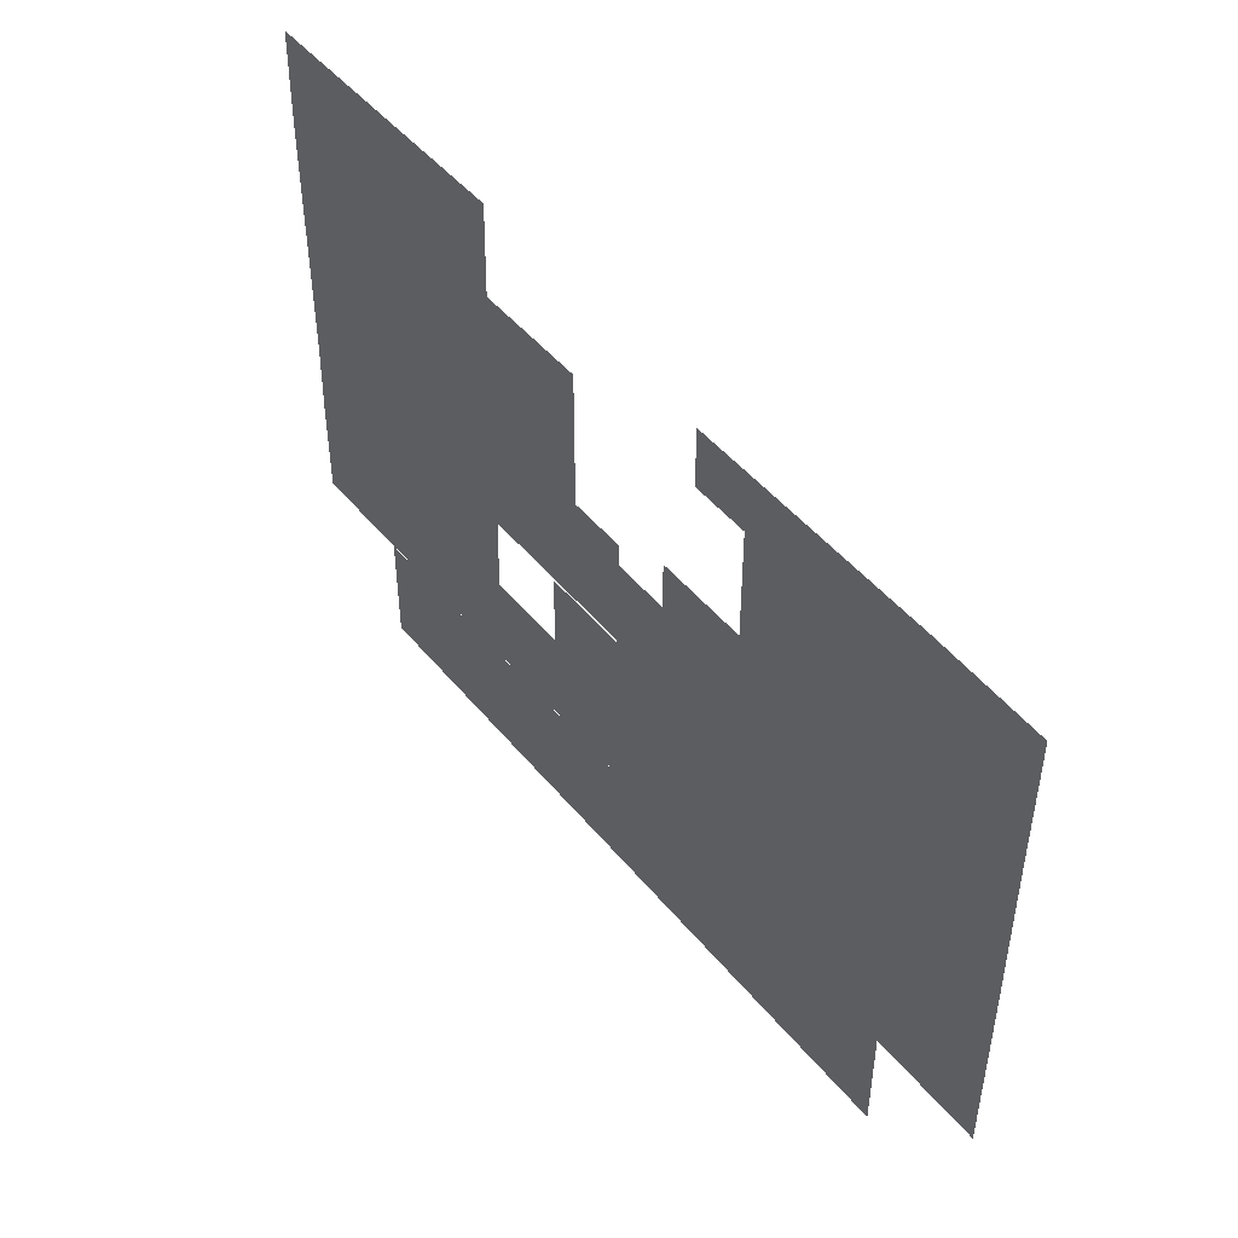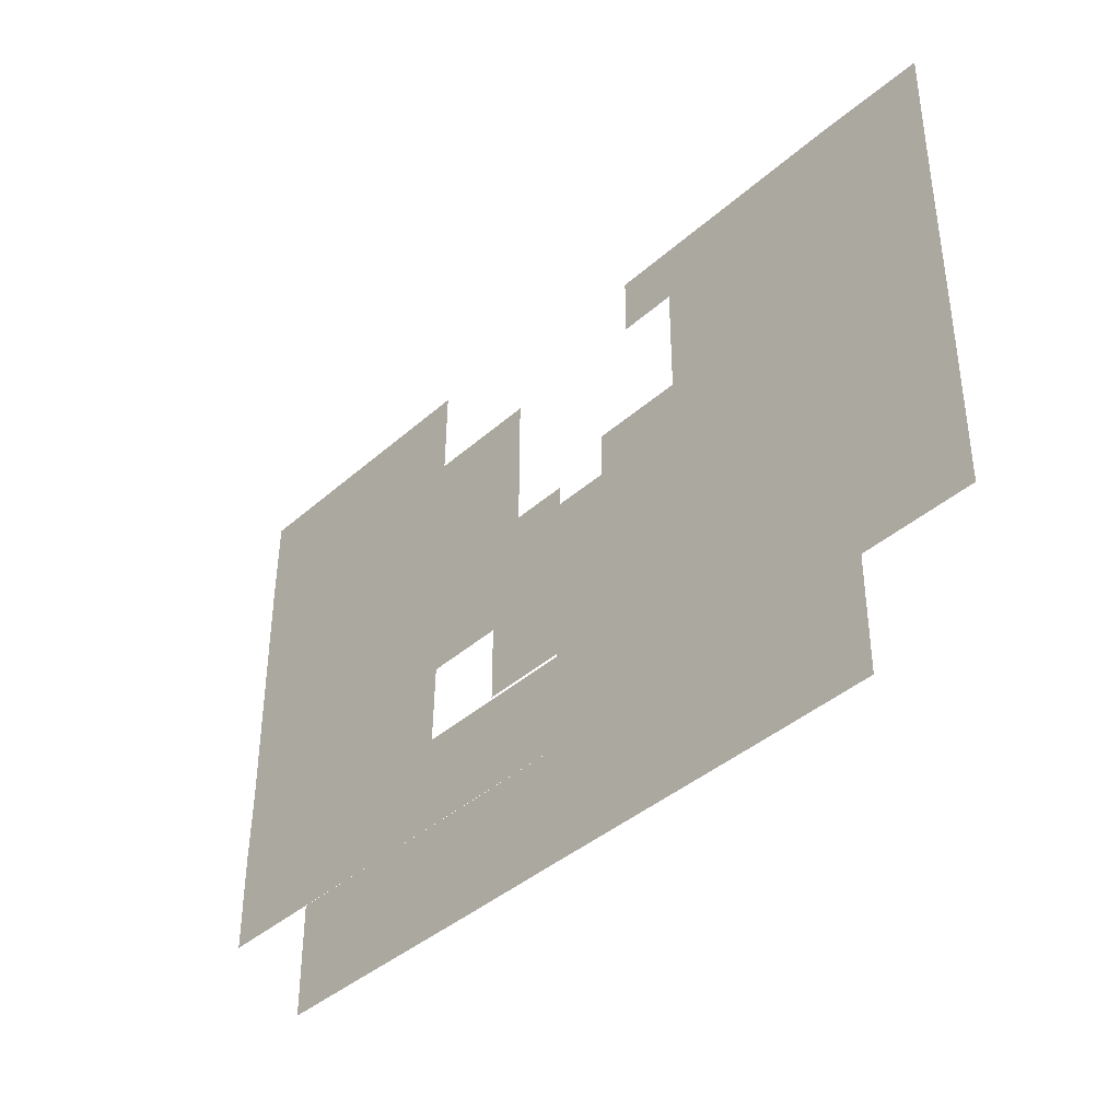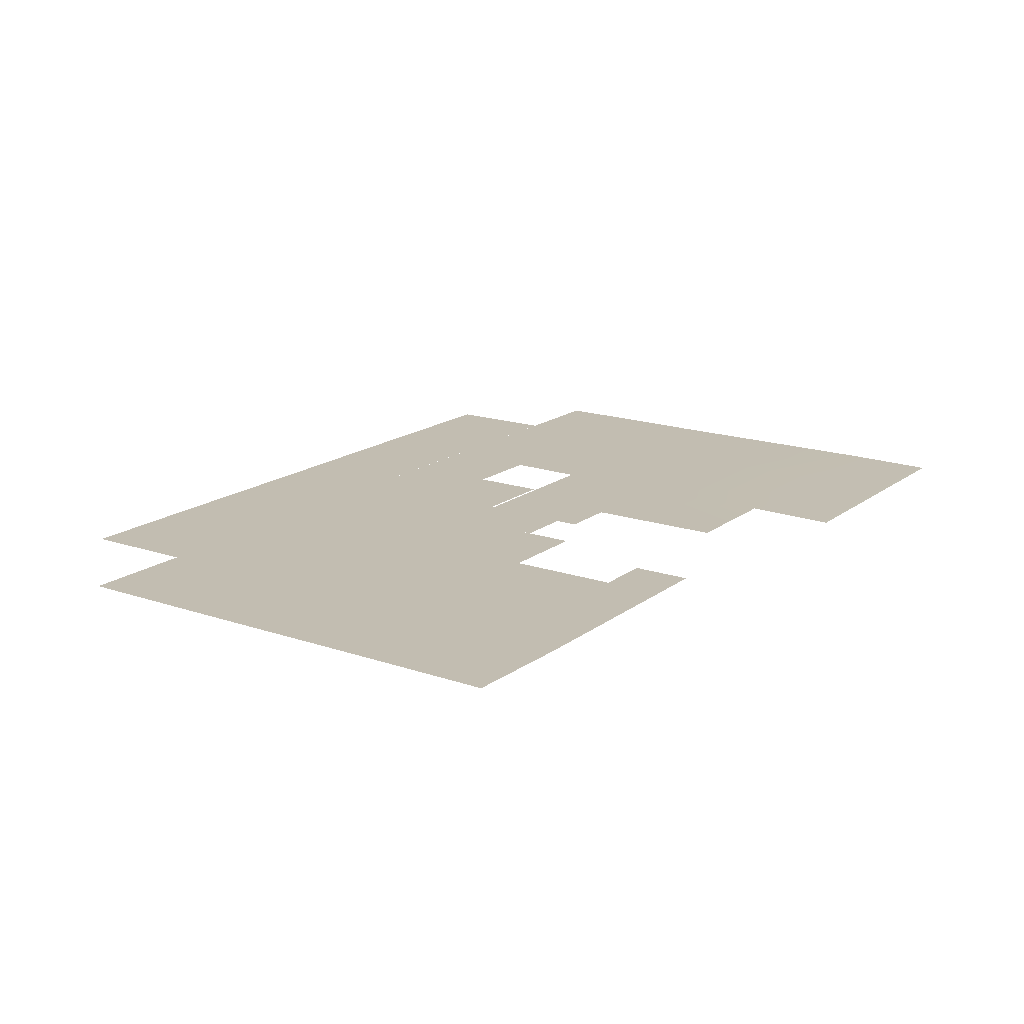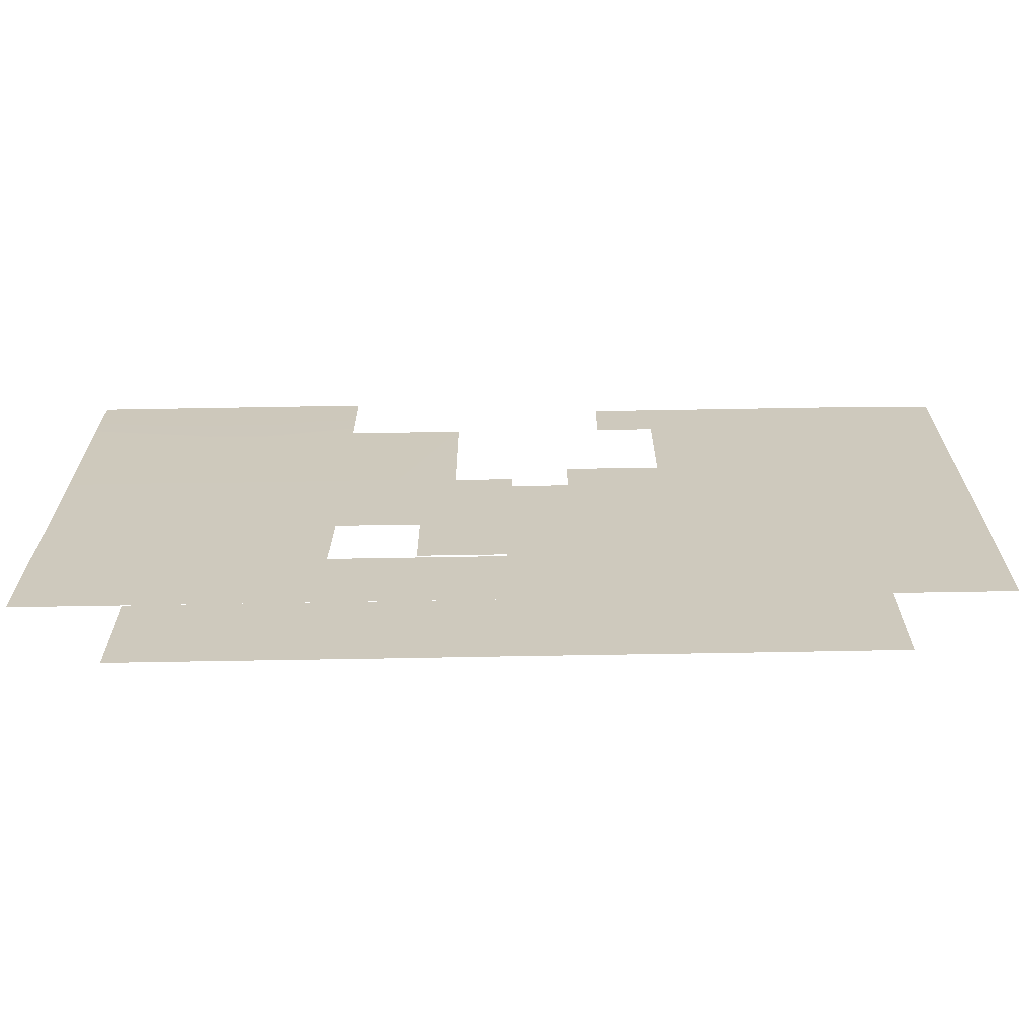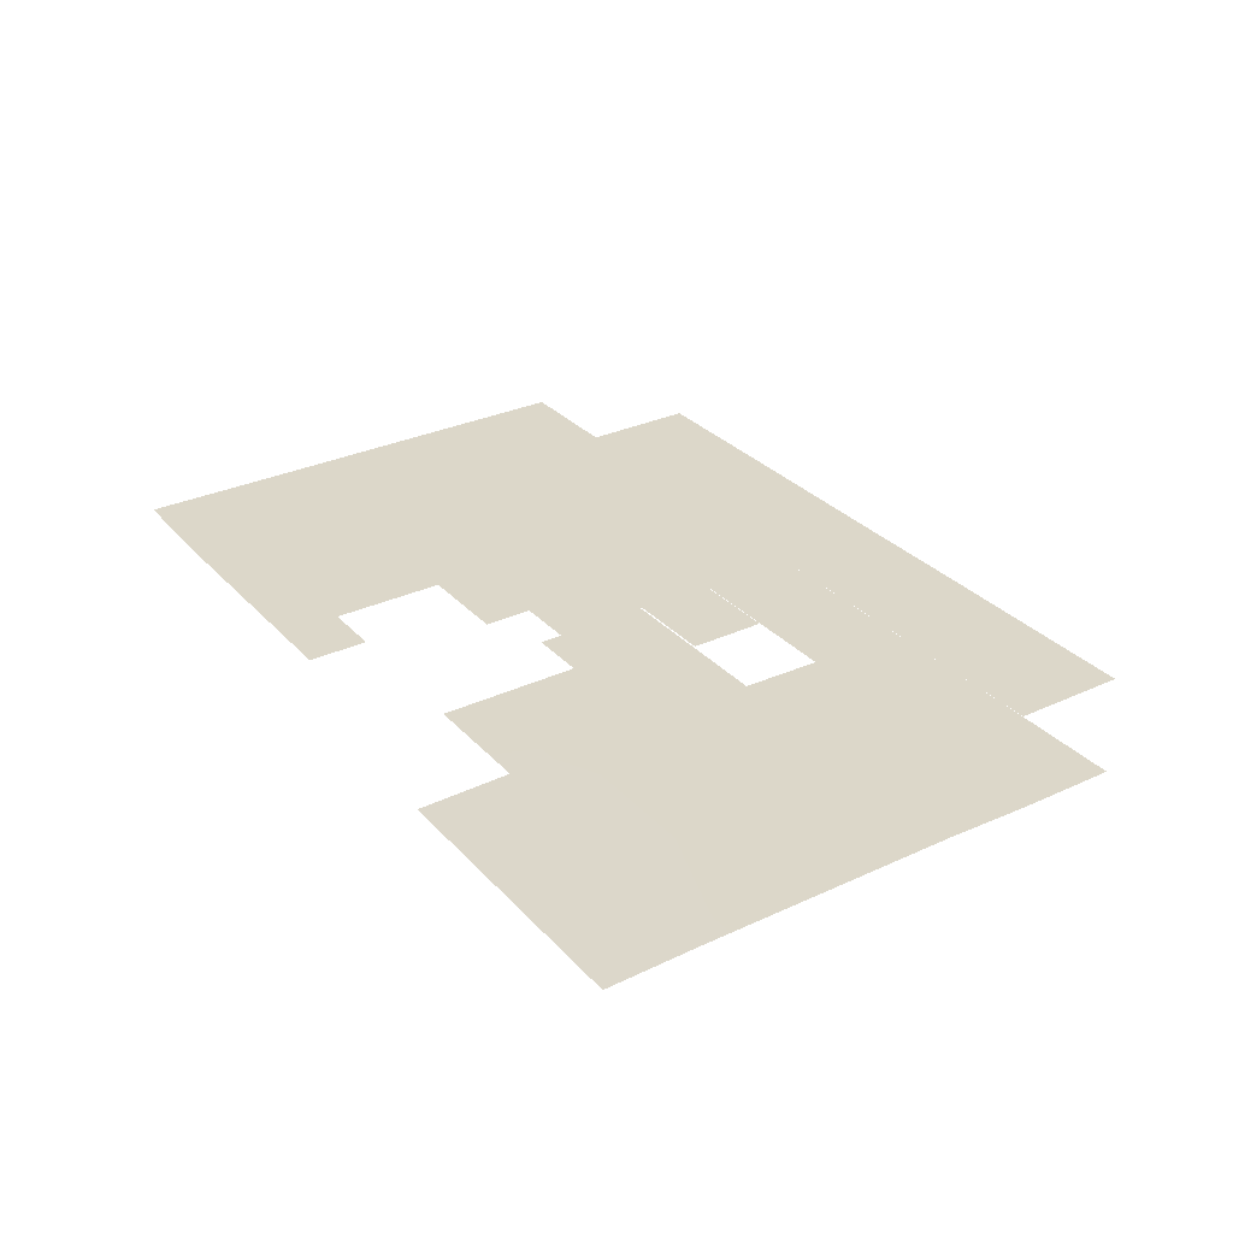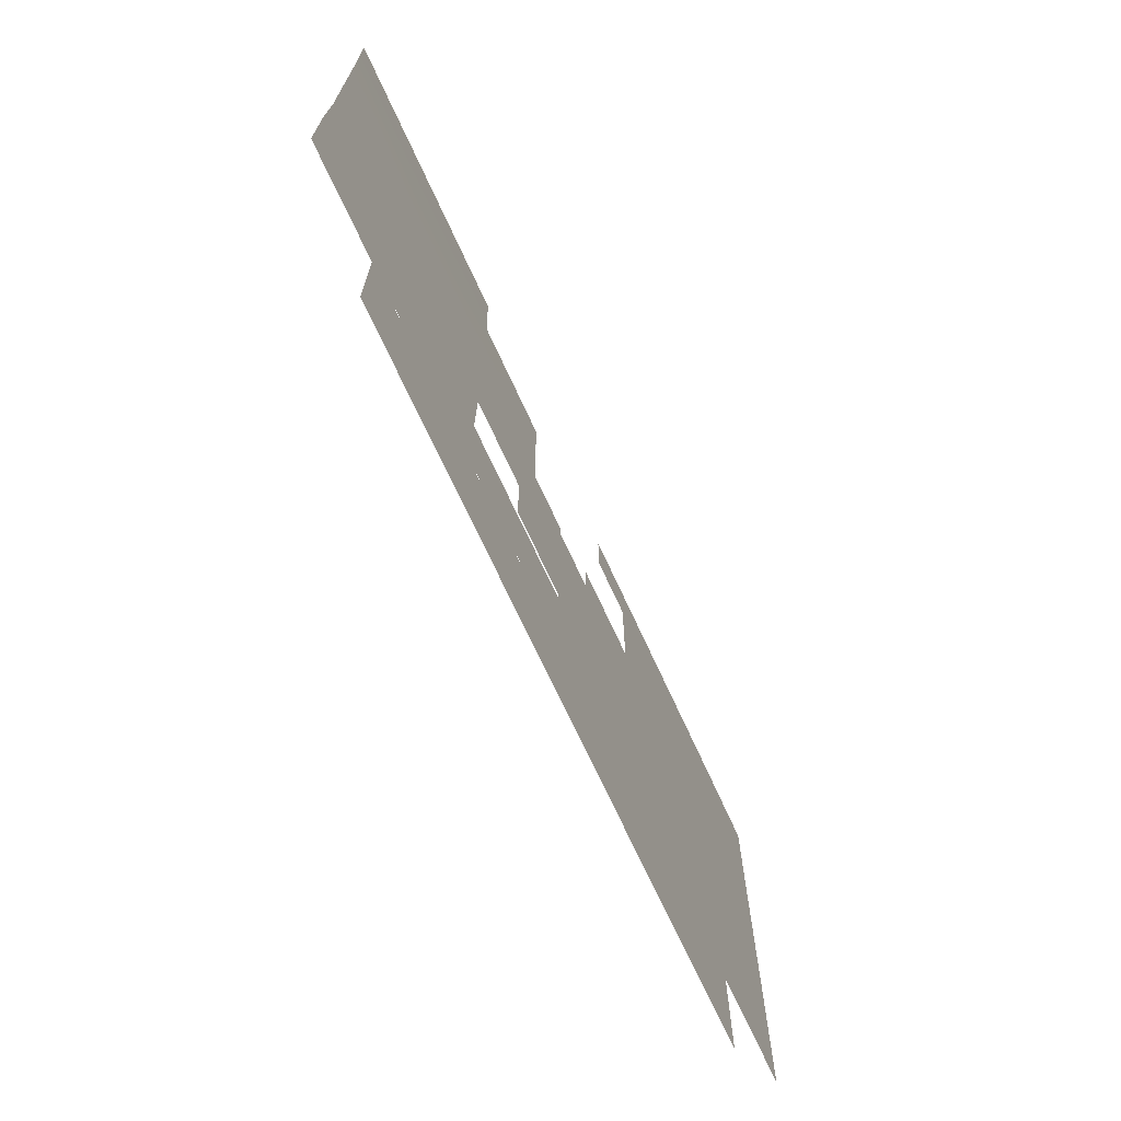
<metadata>
{"format":"obj","ext":"obj","renderer":"f3d","projection":"perspective","resolution":1024,"background":"white","views":[{"elev":47.5,"azim":-127.2,"up":"+Z"},{"elev":-39.4,"azim":-132.3,"up":"+Z"},{"elev":17.0,"azim":-55.5,"up":"+Y"},{"elev":-67.2,"azim":-179.0,"up":"+Z"},{"elev":30.3,"azim":56.1,"up":"+Y"},{"elev":-70.1,"azim":114.6,"up":"+Z"}]}
</metadata>
<code>
v -1045 -6 -550
v -1045 -6 -944
v -1438 -6 -1337
v -257 -6 -550
v -651 -6 -1337
v -651 -6 -550
v -651 -6 -1337
v -257 -6 -550
v -244 -6 -1339
v -1438 -6 236
v -2225 -6 -156
v -2225 -6 236
v -1438 -6 236
v -1438 -6 -156
v -1828 -6 -156
v -1438 -6 1024
v -2225 -6 630
v -2225 -6 1024
v -2225 -6 630
v -1438 -6 630
v -1438 -6 236
v -899 -6 236
v -1438 -6 236
v -899 -6 615
v -899 -6 -156
v -1438 -6 -550
v -1438 -6 -156
v -899 -6 -156
v -1438 -6 236
v -899 -6 236
v -899 -6 615
v -502 -6 1024
v -502 -6 615
v -899 -6 615
v -1438 -6 236
v -1438 -6 630
v -257 -6 -550
v -651 -6 -550
v -257 -6 -156
v -651 -6 -550
v -651 -6 -156
v -257 -6 -156
v -651 -6 -550
v -1045 -6 -550
v -899 -6 -156
v -651 -6 -156
v -651 -6 -550
v -899 -6 -156
v -1438 -6 1024
v -970 -6 1024
v -899 -6 615
v -899 -6 -156
v -1438 -6 -156
v -1438 -6 236
v -2225 -6 -156
v -1438 -6 236
v -1828 -6 -156
v -644 -6 -2321
v 163 -6 -1341
v 163 -6 -2323
v -244 -6 -1339
v -648 -6 -1829
v -651 -6 -1337
v 163 -6 -1341
v -644 -6 -2321
v -244 -6 -1339
v -1828 -6 -550
v -1438 -6 -550
v -1438 -6 -1337
v -1438 -6 -1337
v -2225 -6 -944
v -1828 -6 -550
v -1438 -6 -1337
v -651 -6 -1337
v -1432 -6 -1830
v -1411 -6 -3111
v -2225 -6 -2320
v -1425 -6 -2322
v -2225 -6 -2320
v -1411 -6 -3111
v -2225 -6 -3108
v -624 -6 -3111
v -1425 -6 -2322
v -644 -6 -2321
v -1425 -6 -2322
v -624 -6 -3111
v -1411 -6 -3111
v 977 -6 -3114
v 163 -6 -2323
v 964 -6 -2325
v 163 -6 -2323
v 977 -6 -3114
v 163 -6 -3111
v 1918 -6 -3113
v 964 -6 -2325
v 1898 -6 -2323
v 964 -6 -2325
v 1918 -6 -3113
v 977 -6 -3114
v 1918 -6 -3113
v 1898 -6 -2323
v 2552 -6 -2327
v 2552 -6 -2327
v 2552 -6 -3114
v 1918 -6 -3113
v 923 -6 -332
v 529 -6 -332
v 529 -6 630
v 529 -6 630
v 1317 -6 630
v 923 -6 -332
v 923 -6 -332
v 1317 -6 630
v 1317 -6 -332
v 923 -6 -332
v 1317 -6 -332
v 1317 -6 -1120
v 136 -6 -332
v 529 -6 -332
v 136 -6 -1120
v 923 -6 -1120
v 136 -6 -1120
v 923 -6 -332
v 529 -6 -332
v 923 -6 -332
v 136 -6 -1120
v 1317 -6 -1120
v 923 -6 -1120
v 923 -6 -332
v 766 -6 -1663
v 163 -6 -2323
v 163 -6 -1663
v 163 -6 -2323
v 766 -6 -1663
v 766 -6 -2323
v 1331 -6 -2323
v 766 -6 -2323
v 766 -6 -1663
v 766 -6 -1663
v 1331 -6 -1663
v 1331 -6 -2323
v -1438 -6 -1337
v -1825 -6 -1829
v -1828 -6 -1337
v -3008 -6 1004
v -2225 -6 1024
v -2225 -6 630
v -2225 -6 630
v -3007 -6 620
v -3008 -6 1004
v -3007 -6 -563
v -2225 -6 -156
v -2225 -6 -550
v -2225 -6 236
v -3006 -6 -163
v -3006 -6 236
v -3008 -6 -1358
v -2225 -6 -944
v -2225 -6 -1337
v -2225 -6 -550
v -3008 -6 -961
v -3007 -6 -563
v -3008 -6 -1358
v -2225 -6 -1337
v -2225 -6 -1829
v -2225 -6 -1829
v -3007 -6 -1839
v -3008 -6 -1358
v -1432 -6 -1830
v -648 -6 -1829
v -644 -6 -2321
v -244 -6 -1339
v -644 -6 -2321
v -648 -6 -1829
v 146 1 -1651
v -273 1 -2103
v -273 1 -1651
v -273 1 -1128
v 147 1 -480
v 146 1 -1126
v 146 1 -1651
v 146 1 -1126
v 750 1 -1126
v 750 1 -1126
v 750 1 -1651
v 146 1 -1651
v -273 1 -2103
v 146 1 -1651
v 147 1 -2103
v -273 1 -1651
v 146 1 -1126
v 146 1 -1651
v 147 1 -480
v -273 1 -1128
v -273 1 -480
v 146 1 -1126
v -273 1 -1651
v -273 1 -1128
v -2225 -6 -2320
v -3006 -6 -2320
v -3007 -6 -1839
v -3007 -6 -1839
v -2225 -6 -1829
v -2225 -6 -2320
v -2225 -6 -550
v -2225 -6 -944
v -3008 -6 -961
v -2225 -6 -944
v -3008 -6 -1358
v -3008 -6 -961
v -2225 -6 236
v -2225 -6 -156
v -3006 -6 -163
v -2225 -6 -156
v -3007 -6 -563
v -3006 -6 -163
v -1438 -6 -550
v -1828 -6 -550
v -1438 -6 -156
v -2225 -6 236
v -3006 -6 236
v -3007 -6 620
v -3007 -6 620
v -2225 -6 630
v -2225 -6 236
v -1438 -6 236
v -2225 -6 236
v -2225 -6 630
v 1898 -6 -2323
v 1331 -6 -2323
v 1331 -6 -1663
v 1331 -6 -1663
v 1898 -6 -1663
v 1898 -6 -2323
v 1883 -6 -1120
v 1317 -6 -1120
v 1317 -6 -332
v 1883 -6 630
v 1317 -6 -332
v 1317 -6 630
v 1317 -6 -332
v 1883 -6 630
v 1883 -6 -333
v 1884 -15 1261
v 1317 -6 630
v 1318 -15 1261
v 1317 -6 630
v 1884 -15 1261
v 1883 -6 630
v 3261 -15 1261
v 2392 -6 630
v 2393 -15 1261
v 2392 -6 630
v 3261 -15 1261
v 3260 -6 630
v 2393 -15 1261
v 1883 -6 630
v 1884 -15 1261
v 1883 -6 630
v 2393 -15 1261
v 2392 -6 630
v 2392 -6 630
v 1883 -6 -333
v 1883 -6 630
v 1883 -6 -1120
v 2392 -6 -331
v 2392 -6 -1120
v 3260 -6 630
v 2392 -6 -331
v 2392 -6 630
v 2392 -6 -1120
v 3260 -6 -333
v 3260 -6 -1120
v 3260 -6 -1120
v 2407 -6 -1663
v 2392 -6 -1120
v 2407 -6 -2324
v 3275 -6 -1663
v 3275 -6 -2324
v 2392 -6 -1120
v 1898 -6 -1663
v 1883 -6 -1120
v 1898 -6 -2323
v 2407 -6 -1663
v 2407 -6 -2324
v 2407 -6 -2324
v 2407 -6 -1663
v 3275 -6 -1663
v 2407 -6 -1663
v 3260 -6 -1120
v 3275 -6 -1663
v 1898 -6 -2323
v 1898 -6 -1663
v 2407 -6 -1663
v 1898 -6 -1663
v 2392 -6 -1120
v 2407 -6 -1663
v 1317 -6 -1120
v 1883 -6 -1120
v 1898 -6 -1663
v 1898 -6 -1663
v 1331 -6 -1663
v 1317 -6 -1120
v 1317 -6 -332
v 1883 -6 -333
v 1883 -6 -1120
v 2392 -6 630
v 2392 -6 -331
v 1883 -6 -333
v 2392 -6 -331
v 1883 -6 -1120
v 1883 -6 -333
v 3260 -6 630
v 3260 -6 -333
v 2392 -6 -331
v 3260 -6 -333
v 2392 -6 -1120
v 2392 -6 -331
v -899 -6 615
v -1438 -6 630
v -1438 -6 1024
v -2225 -6 630
v -1438 -6 1024
v -1438 -6 630
v -1828 -6 -550
v -2225 -6 -550
v -1438 -6 -156
v -2225 -6 -550
v -1828 -6 -550
v -2225 -6 -944
v -1828 -6 -1337
v -2225 -6 -1337
v -2225 -6 -944
v -2225 -6 -1829
v -2225 -6 -1337
v -1828 -6 -1337
v -2225 -6 -1829
v -1825 -6 -1829
v -2225 -6 -2320
v -1425 -6 -2322
v -2225 -6 -2320
v -1432 -6 -1830
v -644 -6 -2321
v -1425 -6 -2322
v -1432 -6 -1830
v -1432 -6 -1830
v -651 -6 -1337
v -648 -6 -1829
v -1438 -6 -1337
v -1045 -6 -944
v -651 -6 -1337
v -1045 -6 -550
v -1438 -6 -550
v -899 -6 -156
v -1045 -6 -550
v -1438 -6 -1337
v -1438 -6 -550
v -624 -6 -3111
v -644 -6 -2321
v -240 -6 -2322
v 163 -6 -2323
v 163 -6 -3111
v -230 -6 -3111
v -624 -6 -3111
v -240 -6 -2322
v -230 -6 -3111
v 163 -6 -2323
v -230 -6 -3111
v -240 -6 -2322
v -2225 -6 -156
v -1828 -6 -156
v -2225 -6 -550
v -1828 -6 -156
v -1438 -6 -156
v -2225 -6 -550
v -970 -6 1024
v -502 -6 1024
v -899 -6 615
v -2225 -6 -1829
v -1828 -6 -1337
v -1825 -6 -1829
v -1438 -6 -1337
v -1828 -6 -1337
v -2225 -6 -944
v -1825 -6 -1829
v -1432 -6 -1830
v -2225 -6 -2320
v -1438 -6 -1337
v -1432 -6 -1830
v -1825 -6 -1829
v -1045 -6 -944
v -651 -6 -550
v -651 -6 -1337
v -1045 -6 -550
v -651 -6 -550
v -1045 -6 -944
f 1 2 3
f 4 5 6
f 7 8 9
f 10 11 12
f 13 14 15
f 16 17 18
f 19 20 21
f 22 23 24
f 25 26 27
f 28 29 30
f 31 32 33
f 34 35 36
f 37 38 39
f 40 41 42
f 43 44 45
f 46 47 48
f 49 50 51
f 52 53 54
f 55 56 57
f 58 59 60
f 61 62 63
f 64 65 66
f 67 68 69
f 70 71 72
f 73 74 75
f 76 77 78
f 79 80 81
f 82 83 84
f 85 86 87
f 88 89 90
f 91 92 93
f 94 95 96
f 97 98 99
f 100 101 102
f 103 104 105
f 106 107 108
f 109 110 111
f 112 113 114
f 115 116 117
f 118 119 120
f 121 122 123
f 124 125 126
f 127 128 129
f 130 131 132
f 133 134 135
f 136 137 138
f 139 140 141
f 142 143 144
f 145 146 147
f 148 149 150
f 151 152 153
f 154 155 156
f 157 158 159
f 160 161 162
f 163 164 165
f 166 167 168
f 169 170 171
f 172 173 174
f 175 176 177
f 178 179 180
f 181 182 183
f 184 185 186
f 187 188 189
f 190 191 192
f 193 194 195
f 196 197 198
f 199 200 201
f 202 203 204
f 205 206 207
f 208 209 210
f 211 212 213
f 214 215 216
f 217 218 219
f 220 221 222
f 223 224 225
f 226 227 228
f 229 230 231
f 232 233 234
f 235 236 237
f 238 239 240
f 241 242 243
f 244 245 246
f 247 248 249
f 250 251 252
f 253 254 255
f 256 257 258
f 259 260 261
f 262 263 264
f 265 266 267
f 268 269 270
f 271 272 273
f 274 275 276
f 277 278 279
f 280 281 282
f 283 284 285
f 286 287 288
f 289 290 291
f 292 293 294
f 295 296 297
f 298 299 300
f 301 302 303
f 304 305 306
f 307 308 309
f 310 311 312
f 313 314 315
f 316 317 318
f 319 320 321
f 322 323 324
f 325 326 327
f 328 329 330
f 331 332 333
f 334 335 336
f 337 338 339
f 340 341 342
f 343 344 345
f 346 347 348
f 349 350 351
f 352 353 354
f 355 356 357
f 358 359 360
f 361 362 363
f 364 365 366
f 367 368 369
f 370 371 372
f 373 374 375
f 376 377 378
f 379 380 381
f 382 383 384
f 385 386 387
f 388 389 390
f 391 392 393
f 394 395 396

</code>
